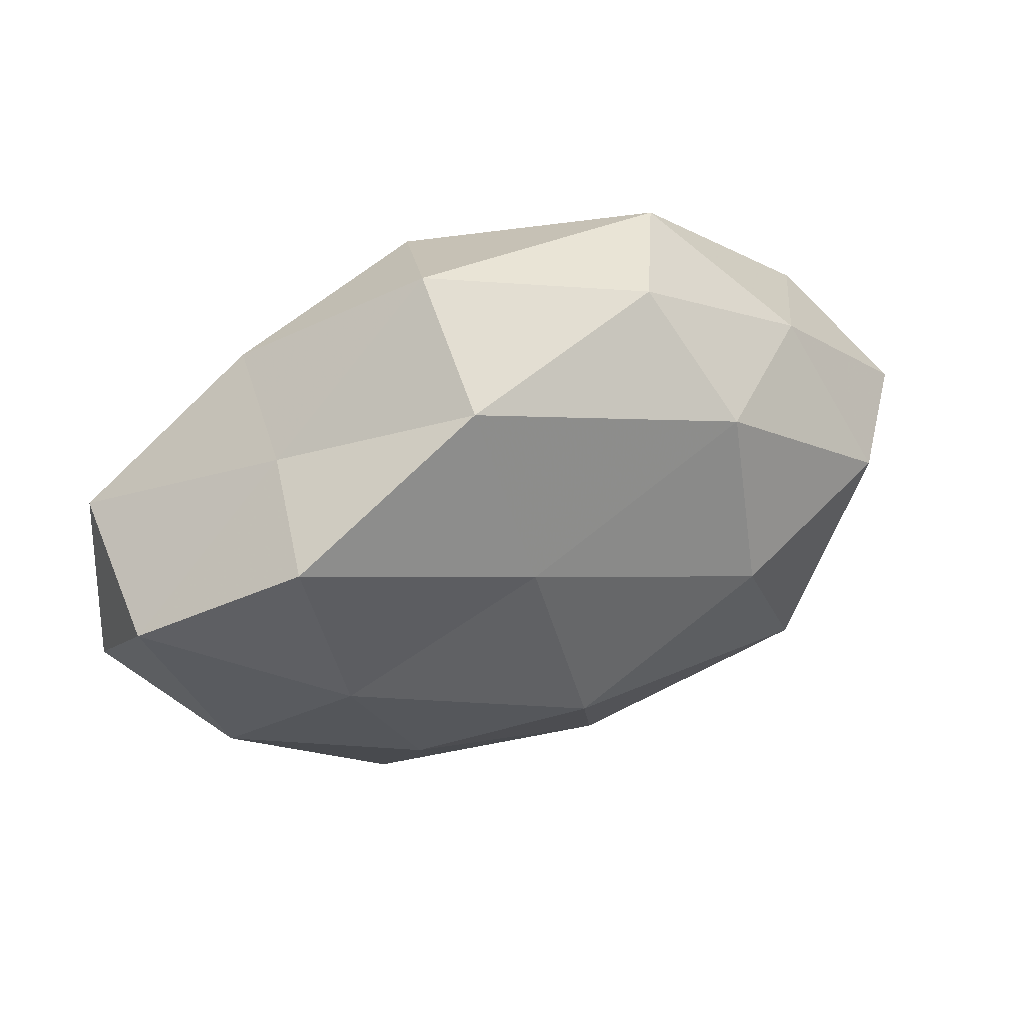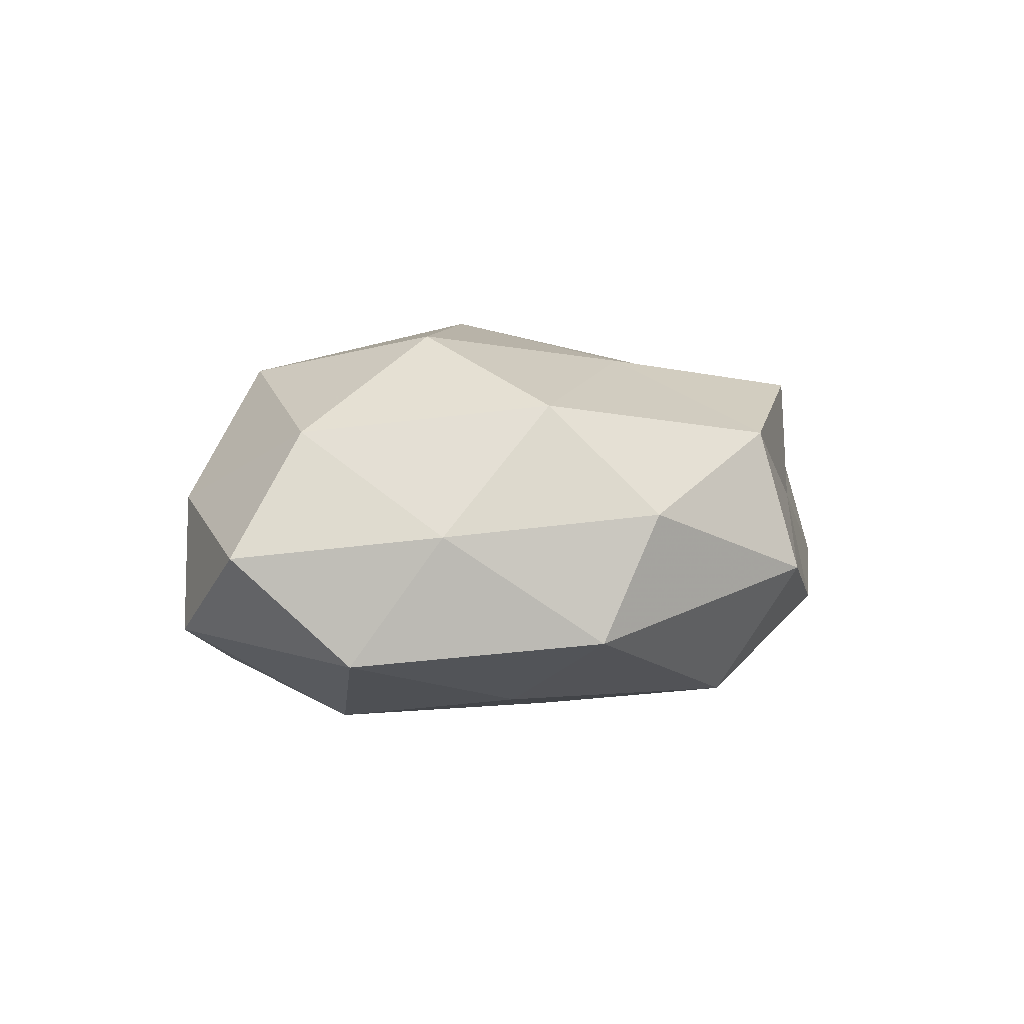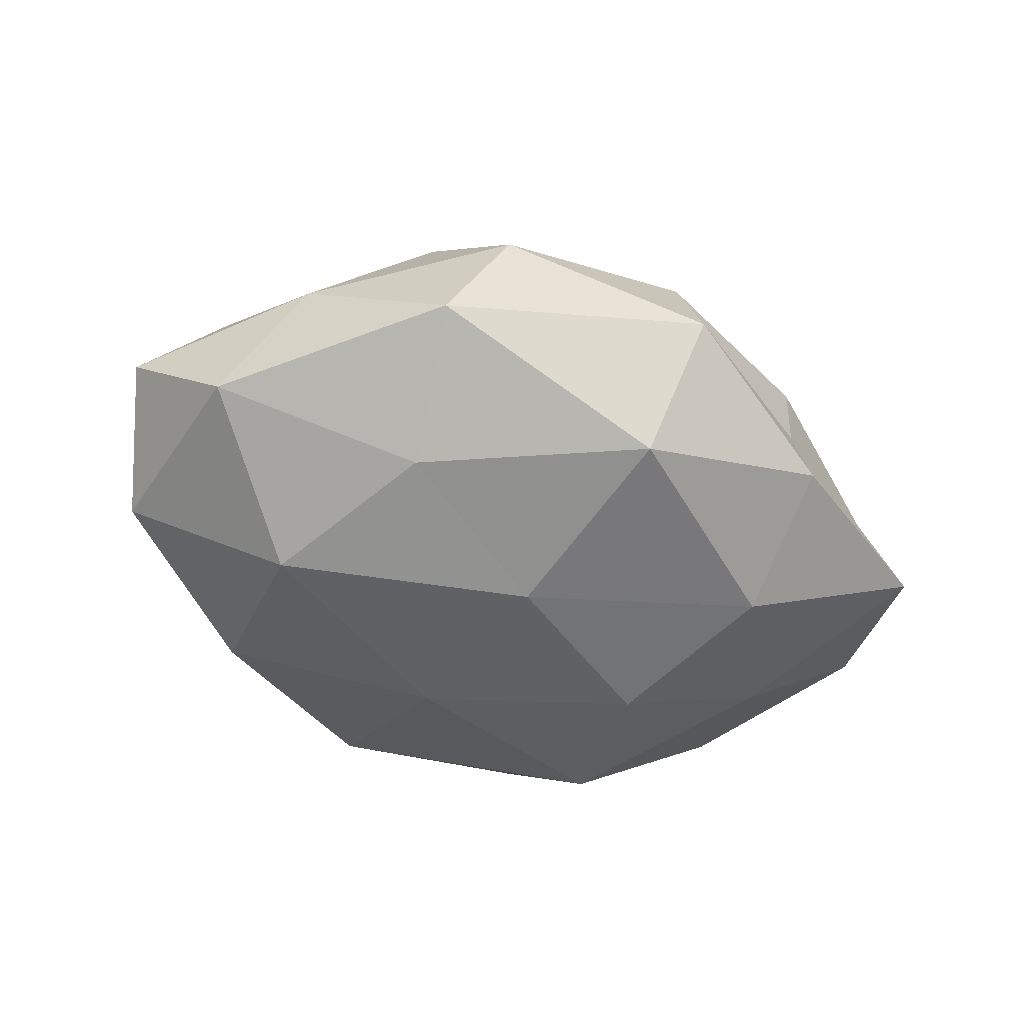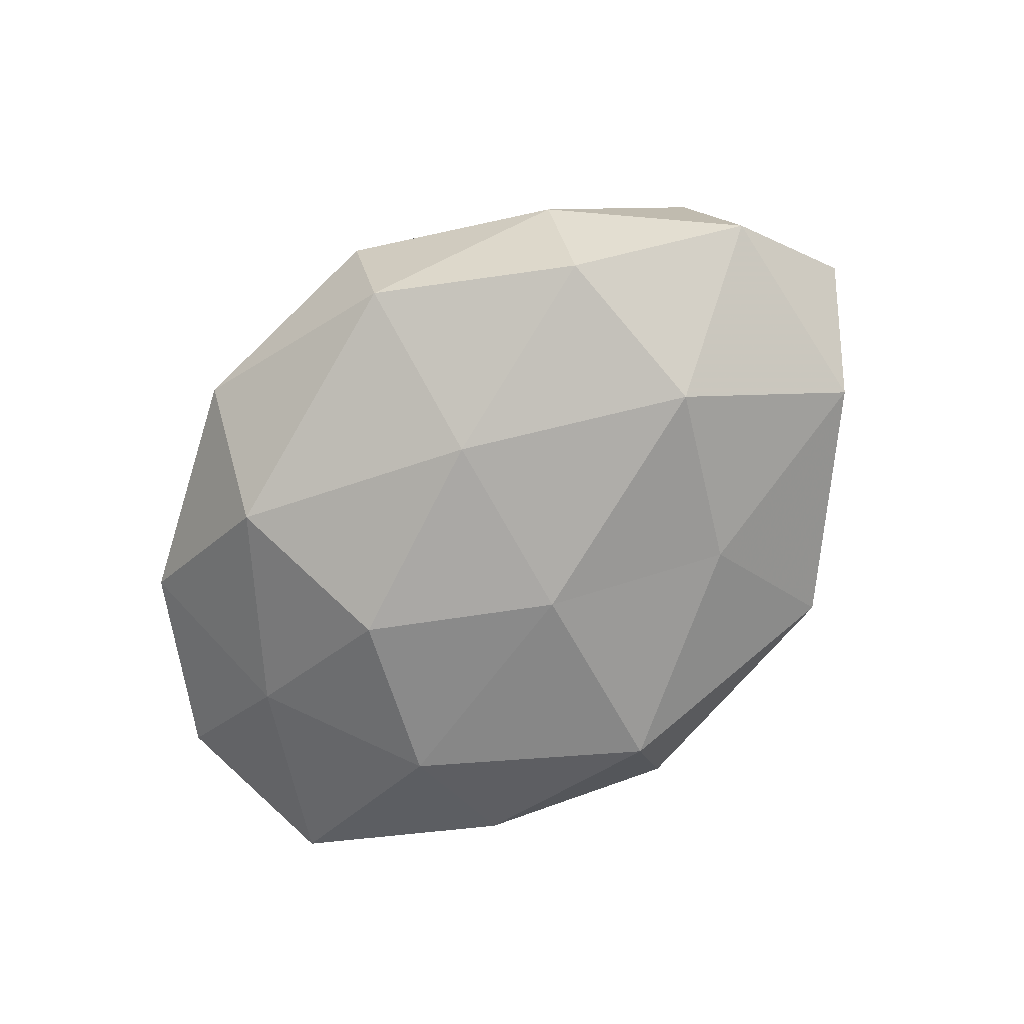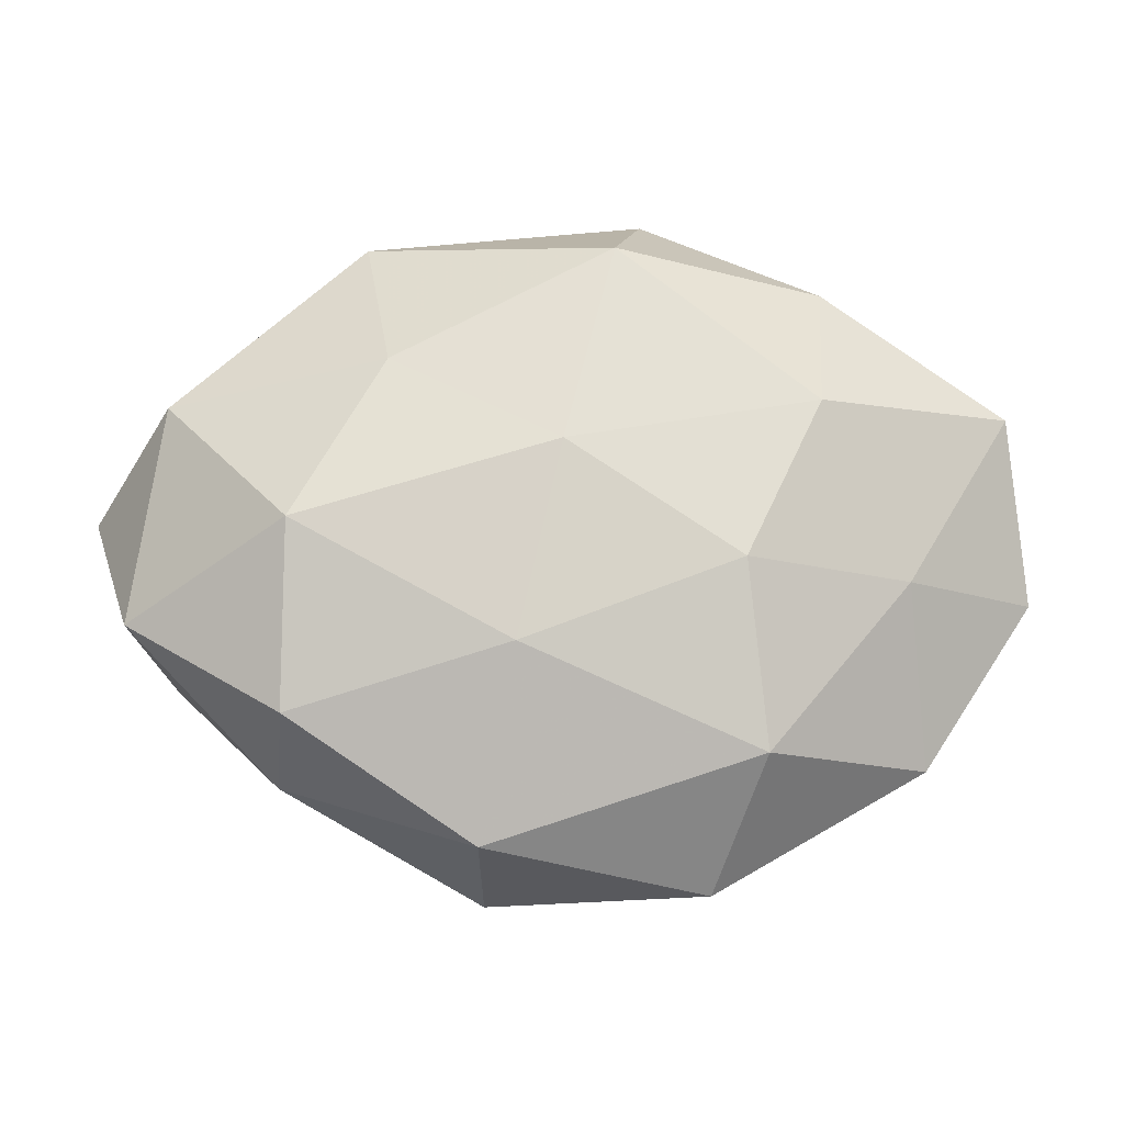
<metadata>
{"format":"obj","ext":"obj","renderer":"f3d","projection":"perspective","resolution":1024,"background":"white","views":[{"elev":49.7,"azim":-22.4,"up":"+Y"},{"elev":6.5,"azim":130.8,"up":"+Z"},{"elev":-51.9,"azim":157.3,"up":"+Z"},{"elev":-73.3,"azim":42.2,"up":"+Z"},{"elev":-15.9,"azim":178.0,"up":"+Y"}]}
</metadata>
<code>
v 0.03463 0.02035 0.002937
v -0.03811 -0.02366 -0.003835
v 0.00896 -0.03334 -0.01301
v 0.02044 0.004836 0.02416
v 0.05071 0.003791 0.0007626
v 0.02398 -0.02477 0.008106
v -0.02753 0.0275 -0.00998
v 0.02977 -0.02584 -0.003555
v -0.03568 -0.005384 -0.01278
v -0.04782 0.01448 -0.007007
v 0.01475 0.03479 0.004783
v -0.00517 0.01296 0.02074
v -0.03066 0.02084 0.01696
v -0.008767 0.03234 0.01248
v -0.0282 0.0236 0.002851
v -0.008452 0.03809 -0.003331
v -0.01855 -0.01781 0.01744
v -0.03948 -0.01359 0.01007
v 0.04581 -0.009782 -0.009126
v 0.01874 0.0167 -0.01797
v -0.02058 -0.03235 0.008322
v 0.008234 -0.03722 0.002623
v 0.02854 -0.001296 -0.02077
v -0.0475 0.009085 0.008939
v -0.004824 0.02916 -0.01856
v 0.02884 -0.02051 -0.01637
v -0.02696 0.0001791 0.01923
v -0.05058 -0.004879 -0.001319
v -0.01768 -0.005241 -0.02165
v 0.04205 0.01329 -0.01125
v -0.01504 -0.03708 -0.005511
v 0.0007466 0.006717 -0.02258
v 0.02901 -0.01494 0.0198
v -0.02614 0.01253 -0.01851
v 0.02151 0.03238 -0.009177
v -0.02003 -0.02433 -0.01711
v -0.0006226 -0.0088 0.0251
v 0.005391 -0.01406 -0.02133
v 0.04106 0.005003 0.01403
v 0.0417 -0.01358 0.005564
v 0.004523 -0.02714 0.0161
v 0.02049 0.02355 0.01677
f 12 14 13
f 7 10 15
f 13 14 15
f 14 11 16
f 15 16 7
f 14 16 15
f 2 21 18
f 18 21 17
f 3 8 22
f 22 8 6
f 10 24 15
f 15 24 13
f 25 7 16
f 3 26 8
f 19 8 26
f 26 23 19
f 12 13 27
f 17 27 18
f 27 13 24
f 27 24 18
f 9 2 28
f 9 28 10
f 28 2 18
f 10 28 24
f 18 24 28
f 1 5 30
f 19 30 5
f 23 30 19
f 23 20 30
f 2 31 21
f 31 3 22
f 22 21 31
f 32 20 23
f 32 25 20
f 34 10 7
f 9 10 34
f 34 7 25
f 29 9 34
f 34 25 32
f 29 34 32
f 11 1 35
f 35 16 11
f 25 16 35
f 20 25 35
f 1 30 35
f 35 30 20
f 36 2 9
f 29 36 9
f 36 31 2
f 36 3 31
f 4 12 37
f 12 27 37
f 37 27 17
f 4 37 33
f 38 26 3
f 38 23 26
f 32 23 38
f 29 32 38
f 38 3 36
f 29 38 36
f 39 5 1
f 4 33 39
f 40 6 8
f 5 40 19
f 40 8 19
f 33 6 40
f 39 40 5
f 33 40 39
f 41 17 21
f 6 41 22
f 41 21 22
f 33 41 6
f 37 17 41
f 37 41 33
f 42 1 11
f 4 42 12
f 42 11 14
f 42 14 12
f 39 1 42
f 4 39 42

</code>
